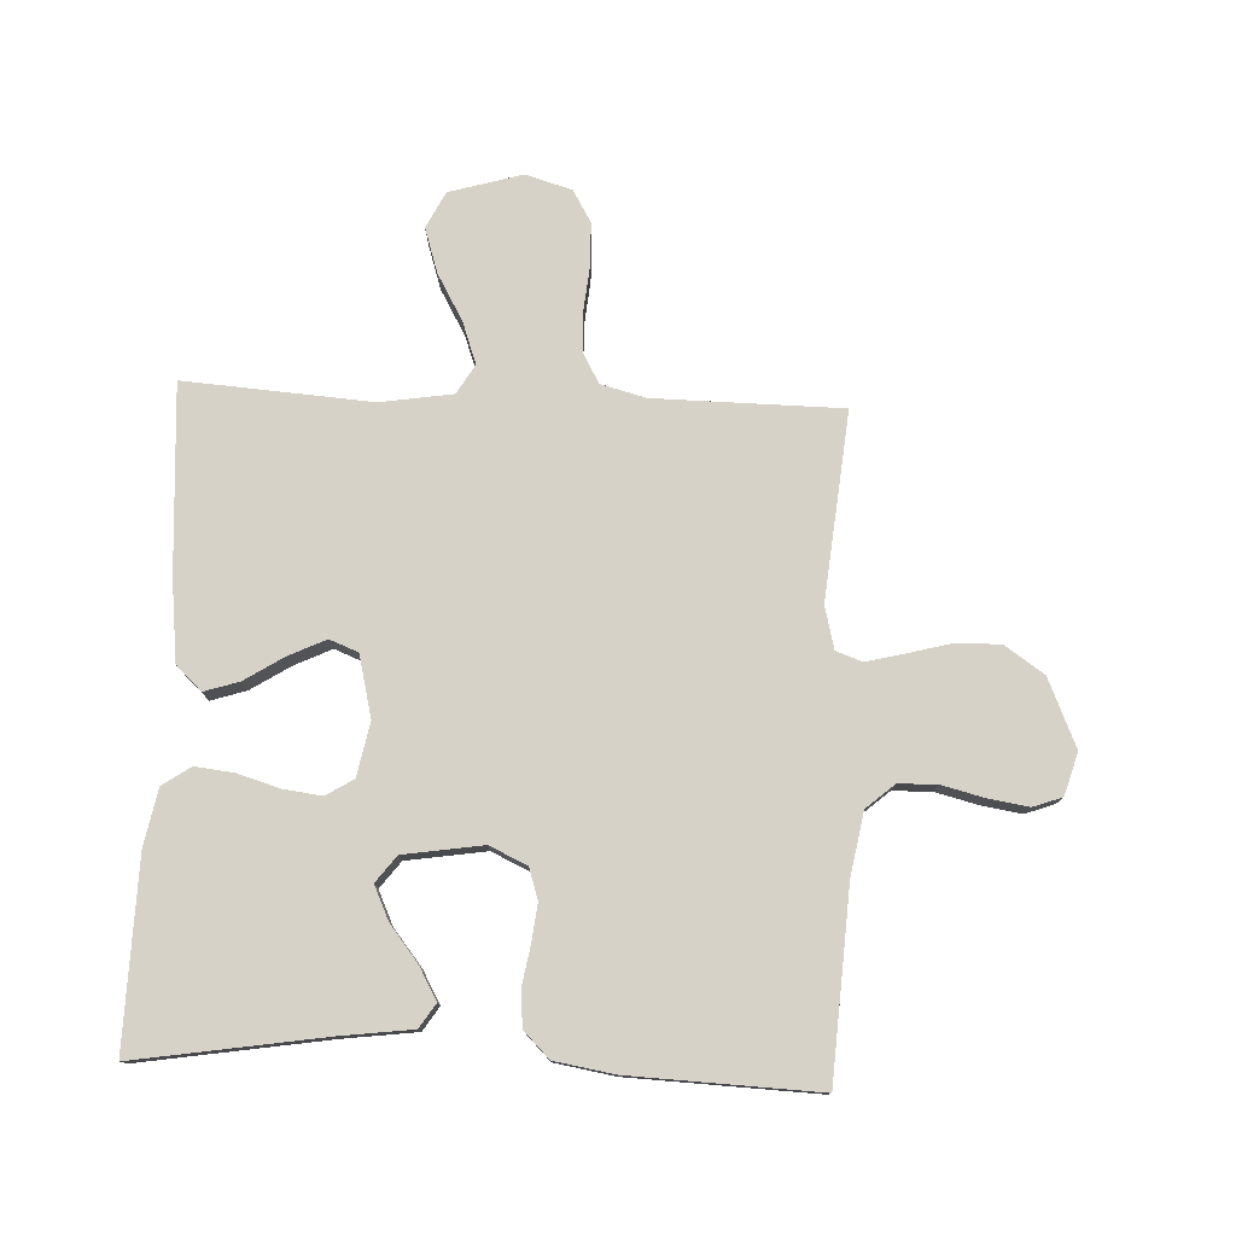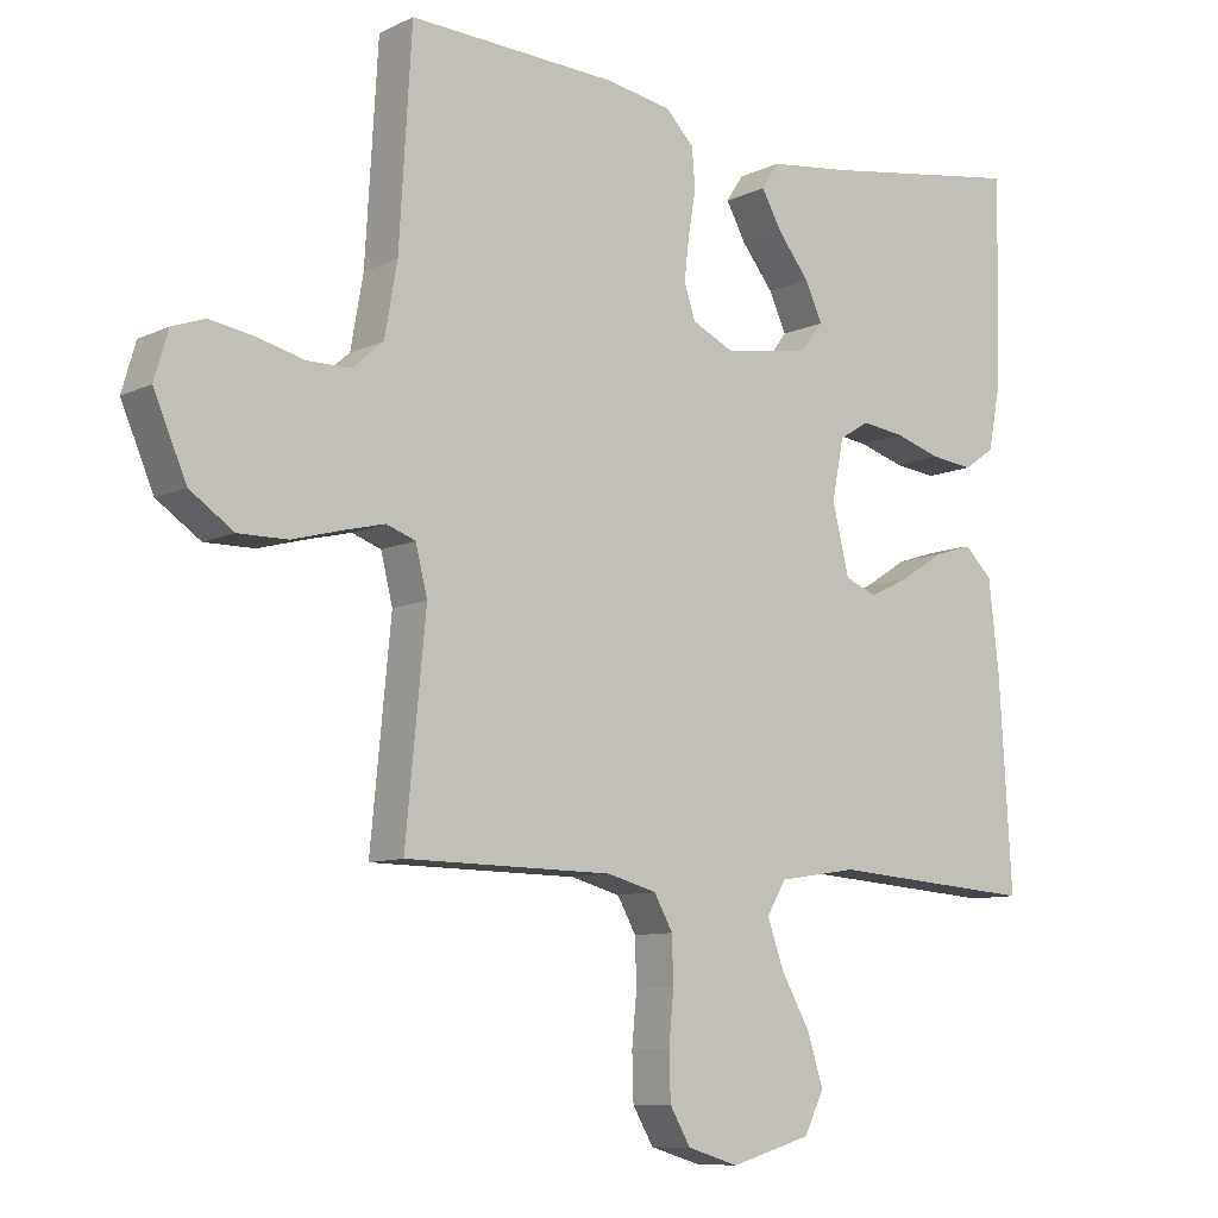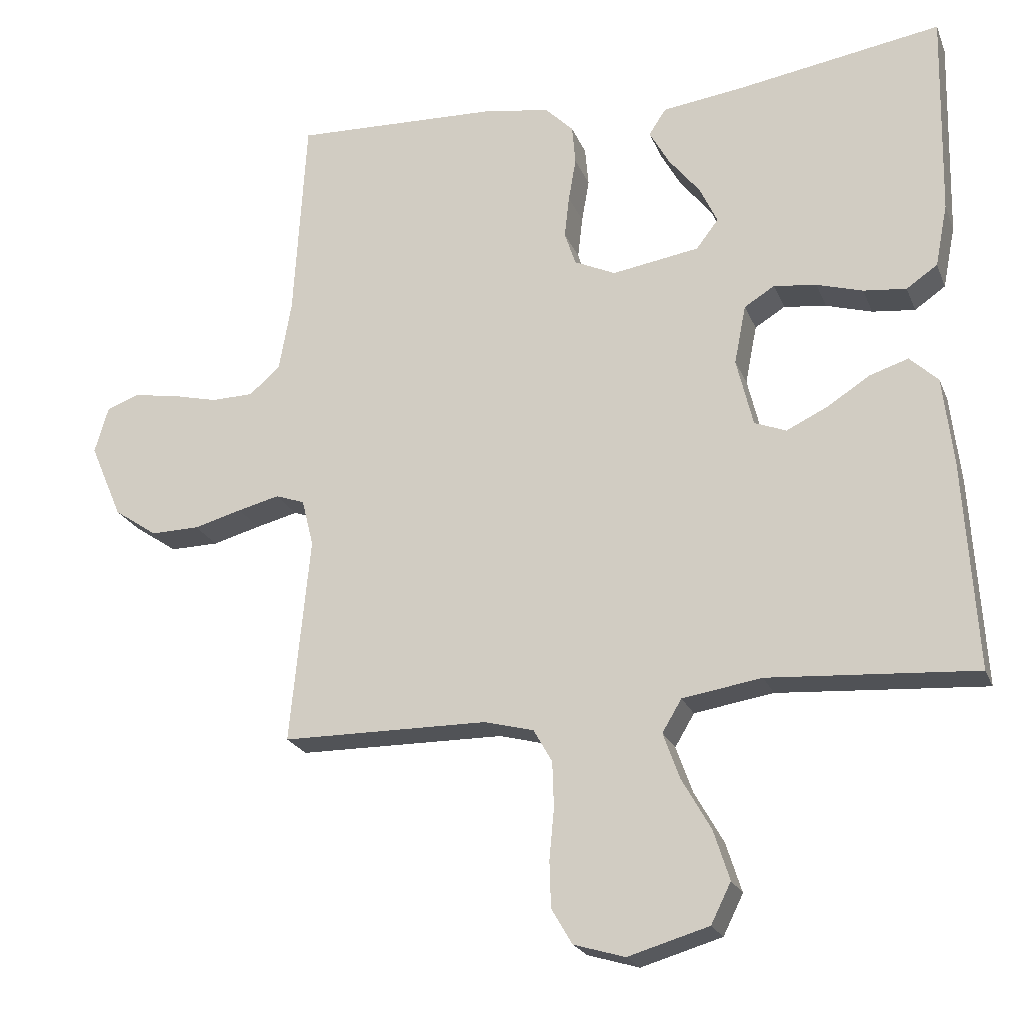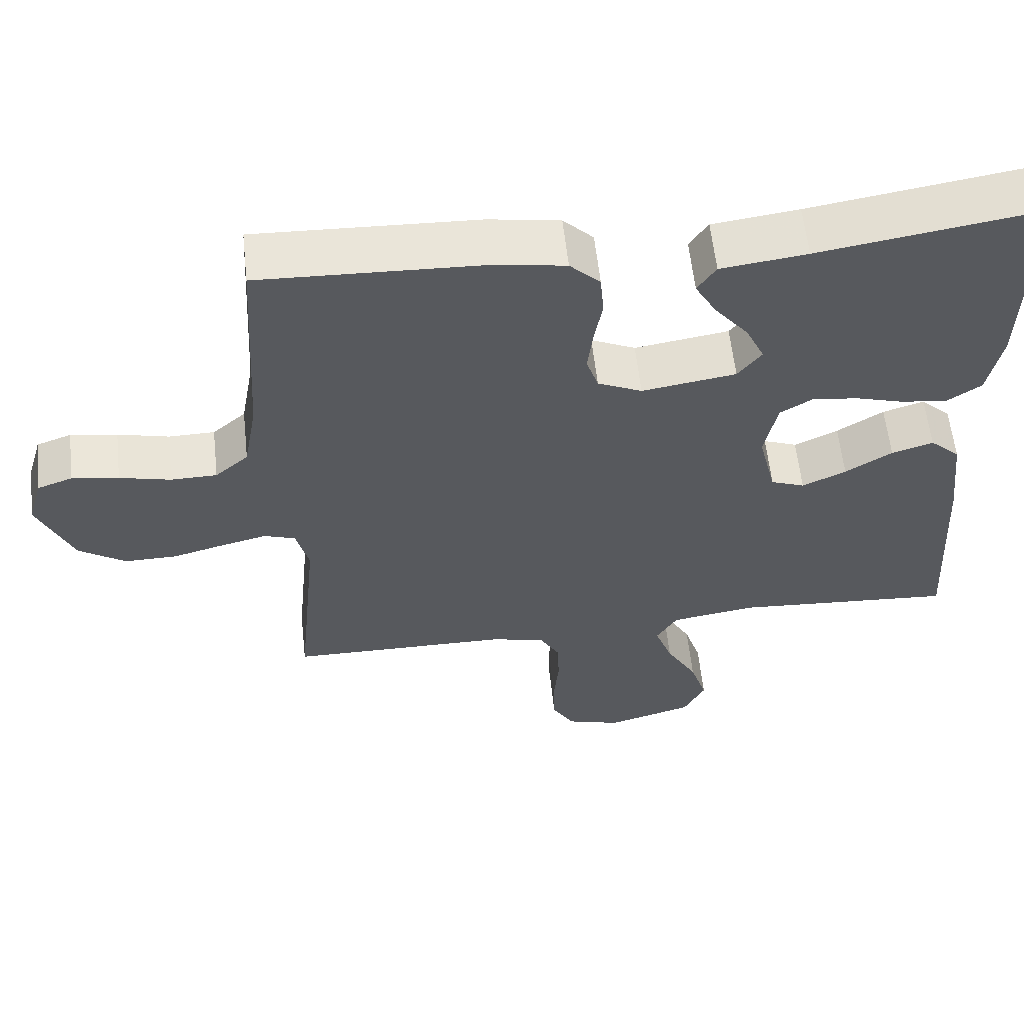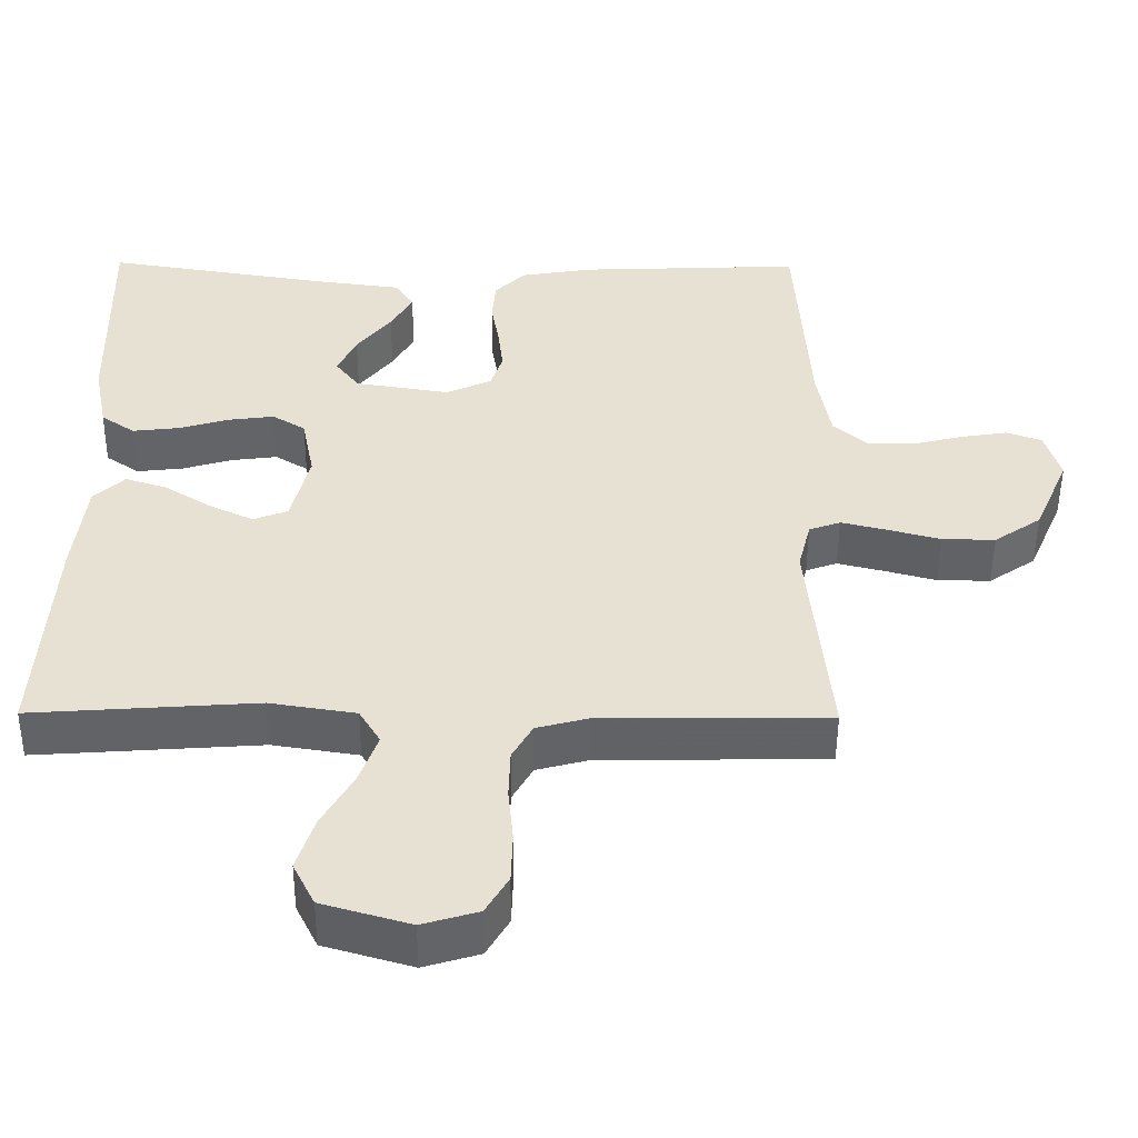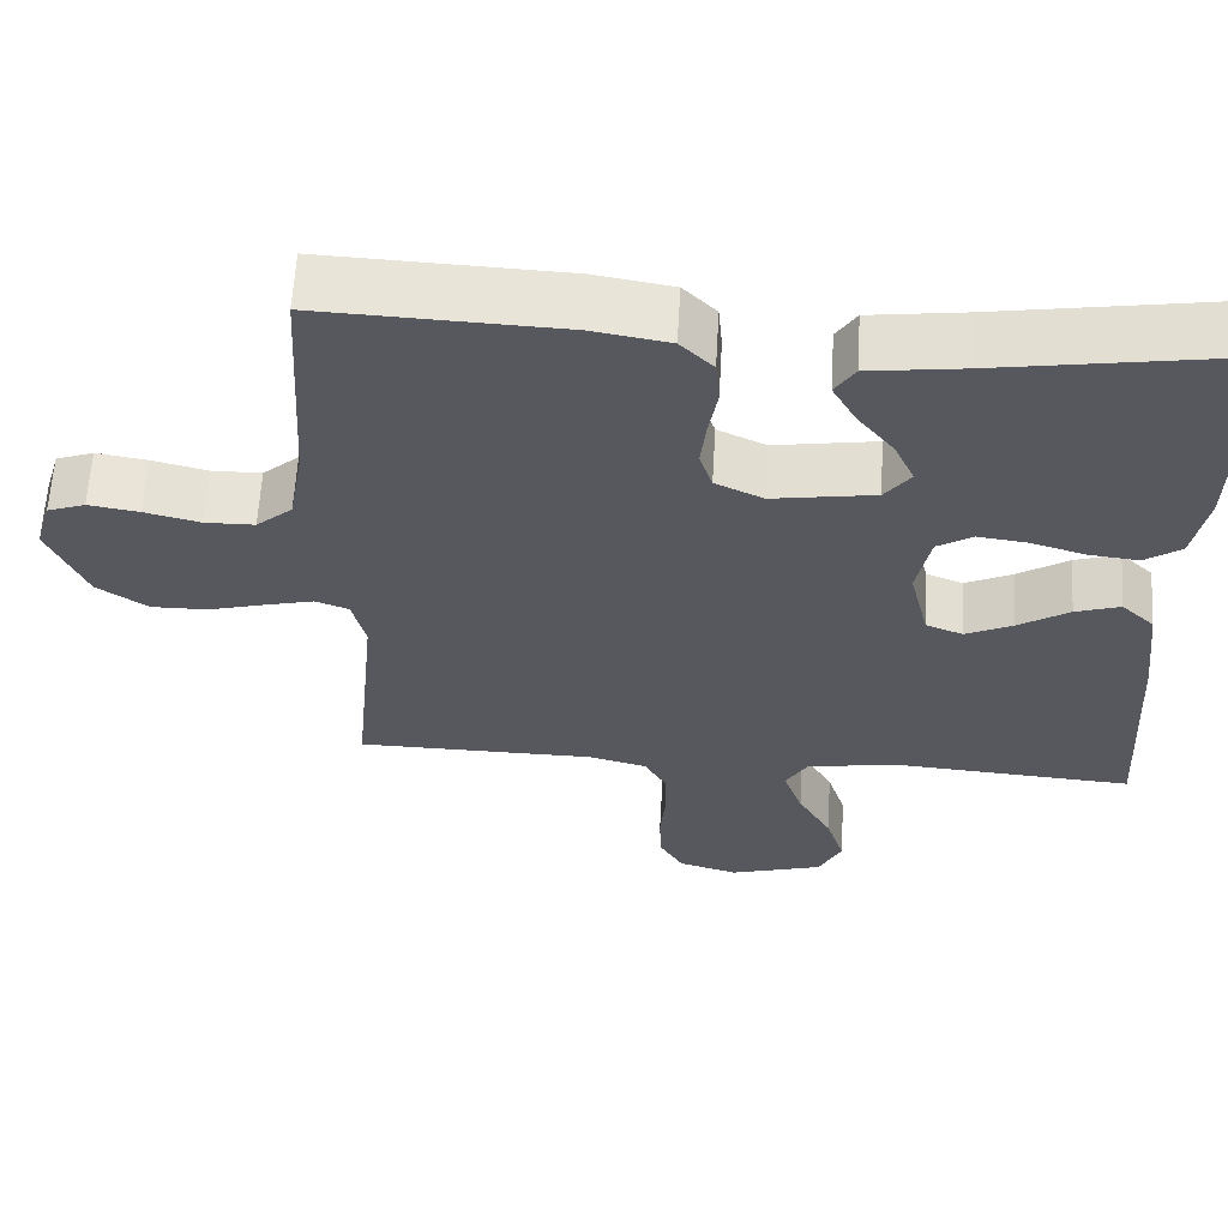
<metadata>
{"format":"obj","ext":"obj","renderer":"f3d","projection":"perspective","resolution":1024,"background":"white","views":[{"elev":77.5,"azim":2.5,"up":"+Y"},{"elev":-9.3,"azim":140.8,"up":"+Z"},{"elev":-22.2,"azim":-161.9,"up":"+Z"},{"elev":59.5,"azim":173.8,"up":"+Z"},{"elev":-50.7,"azim":-0.4,"up":"+Z"},{"elev":61.2,"azim":-176.7,"up":"+Z"}]}
</metadata>
<code>
v -0.5 0.07 -0.5
v -0.482 0.07 -0.2
v -0.467 0.07 -0.07
v -0.426 0.07 -0.031
v -0.37 0.07 -0.049
v -0.307 0.07 -0.089
v -0.248 0.07 -0.117
v -0.202 0.07 -0.099
v -0.178 0.07 0
v -0.195 0.07 0.086
v -0.239 0.07 0.113
v -0.301 0.07 0.105
v -0.368 0.07 0.085
v -0.43 0.07 0.078
v -0.475 0.07 0.109
v -0.493 0.07 0.2
v -0.5 0.07 0.5
v -0.2 0.07 0.452
v -0.084 0.07 0.437
v -0.059 0.07 0.399
v -0.088 0.07 0.347
v -0.134 0.07 0.289
v -0.159 0.07 0.235
v -0.127 0.07 0.193
v 0 0.07 0.173
v 0.06 0.07 0.201
v 0.076 0.07 0.25
v 0.069 0.07 0.311
v 0.058 0.07 0.374
v 0.063 0.07 0.431
v 0.104 0.07 0.472
v 0.2 0.07 0.488
v 0.5 0.07 0.5
v 0.518 0.07 0.2
v 0.536 0.07 0.098
v 0.581 0.07 0.059
v 0.643 0.07 0.058
v 0.712 0.07 0.075
v 0.775 0.07 0.085
v 0.822 0.07 0.068
v 0.842 0.07 0
v 0.795 0.07 -0.109
v 0.732 0.07 -0.152
v 0.661 0.07 -0.151
v 0.591 0.07 -0.132
v 0.53 0.07 -0.117
v 0.488 0.07 -0.132
v 0.471 0.07 -0.2
v 0.5 0.07 -0.5
v 0.2 0.07 -0.503
v 0.128 0.07 -0.522
v 0.101 0.07 -0.57
v 0.099 0.07 -0.636
v 0.106 0.07 -0.709
v 0.104 0.07 -0.776
v 0.074 0.07 -0.827
v 0 0.07 -0.849
v -0.117 0.07 -0.815
v -0.146 0.07 -0.757
v -0.123 0.07 -0.685
v -0.081 0.07 -0.611
v -0.057 0.07 -0.544
v -0.085 0.07 -0.497
v -0.2 0.07 -0.479
v -0.5 0 -0.5
v -0.482 0 -0.2
v -0.467 0 -0.07
v -0.426 0 -0.031
v -0.37 0 -0.049
v -0.307 0 -0.089
v -0.248 0 -0.117
v -0.202 0 -0.099
v -0.178 0 0
v -0.195 0 0.086
v -0.239 0 0.113
v -0.301 0 0.105
v -0.368 0 0.085
v -0.43 0 0.078
v -0.475 0 0.109
v -0.493 0 0.2
v -0.5 0 0.5
v -0.2 0 0.452
v -0.084 0 0.437
v -0.059 0 0.399
v -0.088 0 0.347
v -0.134 0 0.289
v -0.159 0 0.235
v -0.127 0 0.193
v 0 0 0.173
v 0.06 0 0.201
v 0.076 0 0.25
v 0.069 0 0.311
v 0.058 0 0.374
v 0.063 0 0.431
v 0.104 0 0.472
v 0.2 0 0.488
v 0.5 0 0.5
v 0.518 0 0.2
v 0.536 0 0.098
v 0.581 0 0.059
v 0.643 0 0.058
v 0.712 0 0.075
v 0.775 0 0.085
v 0.822 0 0.068
v 0.842 0 0
v 0.795 0 -0.109
v 0.732 0 -0.152
v 0.661 0 -0.151
v 0.591 0 -0.132
v 0.53 0 -0.117
v 0.488 0 -0.132
v 0.471 0 -0.2
v 0.5 0 -0.5
v 0.2 0 -0.503
v 0.128 0 -0.522
v 0.101 0 -0.57
v 0.099 0 -0.636
v 0.106 0 -0.709
v 0.104 0 -0.776
v 0.074 0 -0.827
v 0 0 -0.849
v -0.117 0 -0.815
v -0.146 0 -0.757
v -0.123 0 -0.685
v -0.081 0 -0.611
v -0.057 0 -0.544
v -0.085 0 -0.497
v -0.2 0 -0.479
f 59 60 61
f 58 59 61
f 57 58 61
f 56 57 61
f 55 56 61
f 54 55 61
f 53 54 61
f 52 53 61 62
f 51 52 62 63
f 48 49 50
f 51 63 64
f 50 51 64
f 48 50 64
f 47 48 64
f 43 44 45
f 42 43 45
f 41 42 45
f 40 41 45
f 39 40 45
f 38 39 45
f 37 38 45
f 36 37 45 46
f 35 36 46 47
f 32 33 34
f 31 32 34
f 30 31 34
f 29 30 34
f 28 29 34
f 34 35 47
f 28 34 47
f 27 28 47
f 20 21 22
f 19 20 22
f 18 19 22
f 18 22 23
f 17 18 23
f 16 17 23
f 15 16 23
f 14 15 23
f 13 14 23
f 12 13 23
f 11 12 23 24
f 4 5 6
f 3 4 6
f 2 3 6
f 1 2 6
f 64 1 6
f 64 6 7
f 47 64 7 8
f 26 27 47
f 47 8 9
f 26 47 9
f 25 26 9
f 10 11 24 25
f 9 10 25
f 125 124 123
f 125 123 122
f 125 122 121
f 125 121 120
f 125 120 119
f 125 119 118
f 125 118 117
f 126 125 117 116
f 127 126 116 115
f 114 113 112
f 128 127 115
f 128 115 114
f 128 114 112
f 128 112 111
f 109 108 107
f 109 107 106
f 109 106 105
f 109 105 104
f 109 104 103
f 109 103 102
f 109 102 101
f 110 109 101 100
f 111 110 100 99
f 98 97 96
f 98 96 95
f 98 95 94
f 98 94 93
f 98 93 92
f 111 99 98
f 111 98 92
f 111 92 91
f 86 85 84
f 86 84 83
f 86 83 82
f 87 86 82
f 87 82 81
f 87 81 80
f 87 80 79
f 87 79 78
f 87 78 77
f 87 77 76
f 88 87 76 75
f 70 69 68
f 70 68 67
f 70 67 66
f 70 66 65
f 70 65 128
f 71 70 128
f 72 71 128 111
f 111 91 90
f 73 72 111
f 73 111 90
f 73 90 89
f 89 88 75 74
f 89 74 73
f 1 65 66 2
f 2 66 67 3
f 3 67 68 4
f 4 68 69 5
f 5 69 70 6
f 6 70 71 7
f 7 71 72 8
f 8 72 73 9
f 9 73 74 10
f 10 74 75 11
f 11 75 76 12
f 12 76 77 13
f 13 77 78 14
f 14 78 79 15
f 15 79 80 16
f 16 80 81 17
f 17 81 82 18
f 18 82 83 19
f 19 83 84 20
f 20 84 85 21
f 21 85 86 22
f 22 86 87 23
f 23 87 88 24
f 24 88 89 25
f 25 89 90 26
f 26 90 91 27
f 27 91 92 28
f 28 92 93 29
f 29 93 94 30
f 30 94 95 31
f 31 95 96 32
f 32 96 97 33
f 33 97 98 34
f 34 98 99 35
f 35 99 100 36
f 36 100 101 37
f 37 101 102 38
f 38 102 103 39
f 39 103 104 40
f 40 104 105 41
f 41 105 106 42
f 42 106 107 43
f 43 107 108 44
f 44 108 109 45
f 45 109 110 46
f 46 110 111 47
f 47 111 112 48
f 48 112 113 49
f 49 113 114 50
f 50 114 115 51
f 51 115 116 52
f 52 116 117 53
f 53 117 118 54
f 54 118 119 55
f 55 119 120 56
f 56 120 121 57
f 57 121 122 58
f 58 122 123 59
f 59 123 124 60
f 60 124 125 61
f 61 125 126 62
f 62 126 127 63
f 63 127 128 64
f 64 128 65 1

</code>
